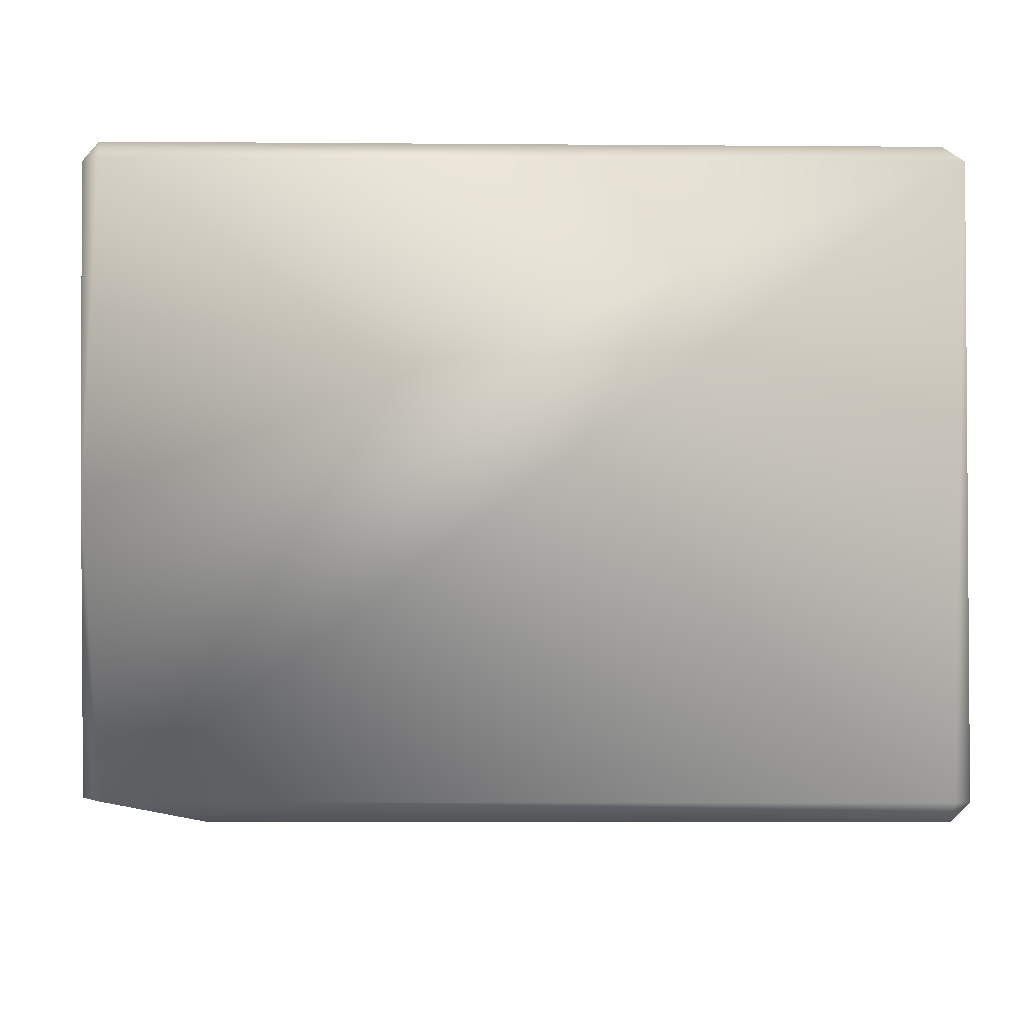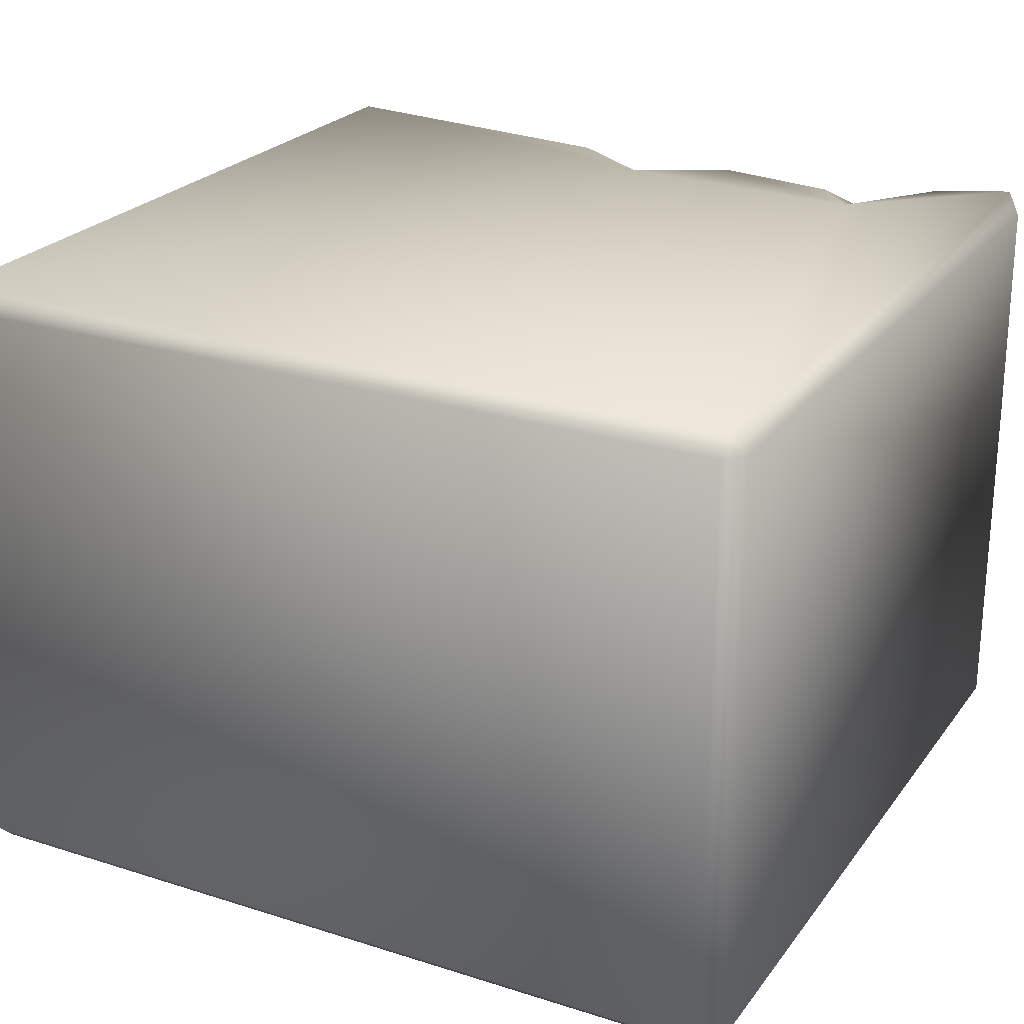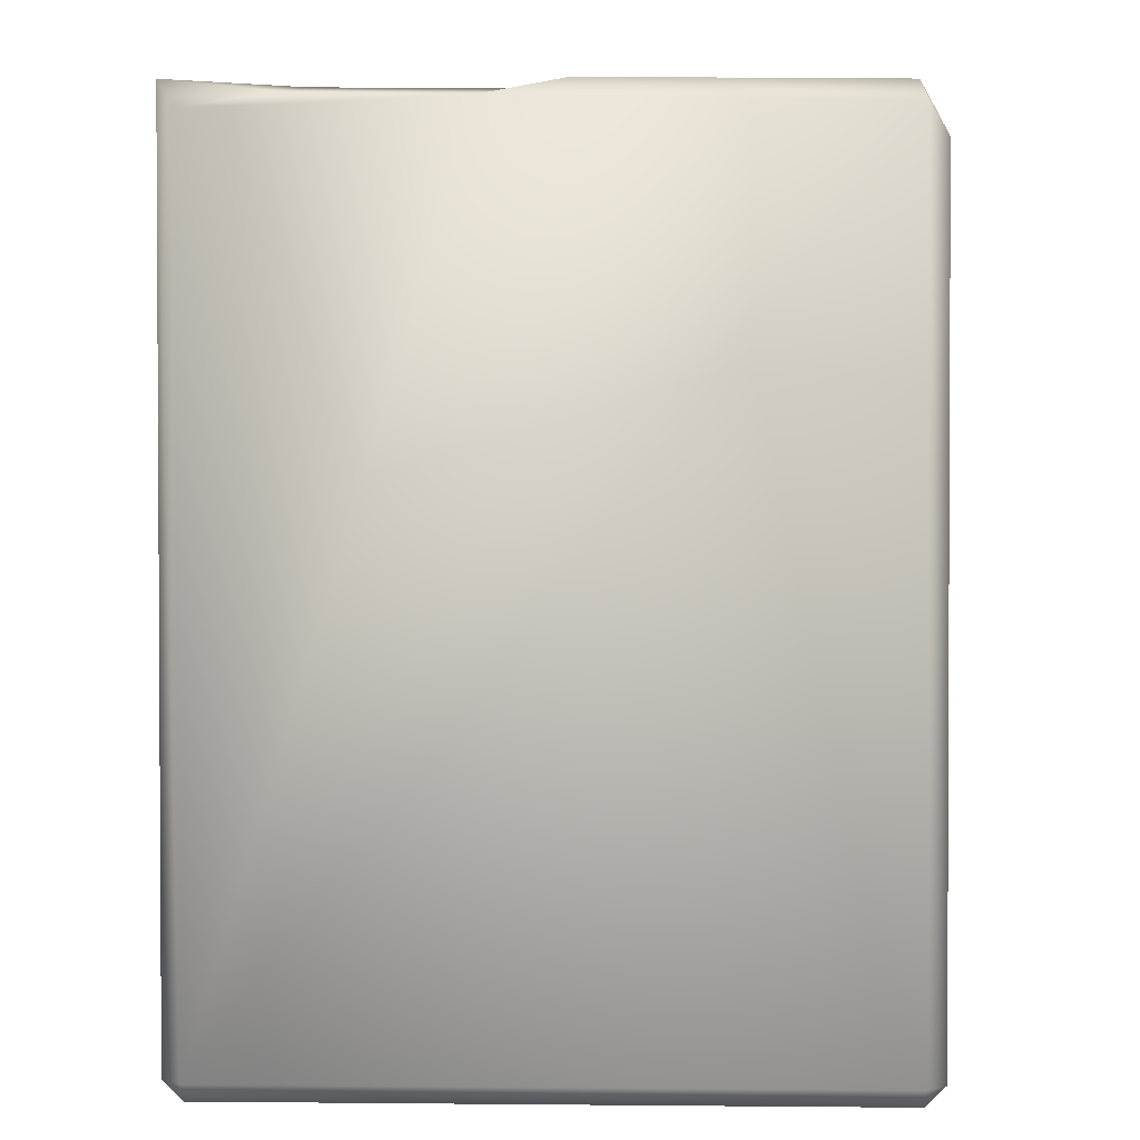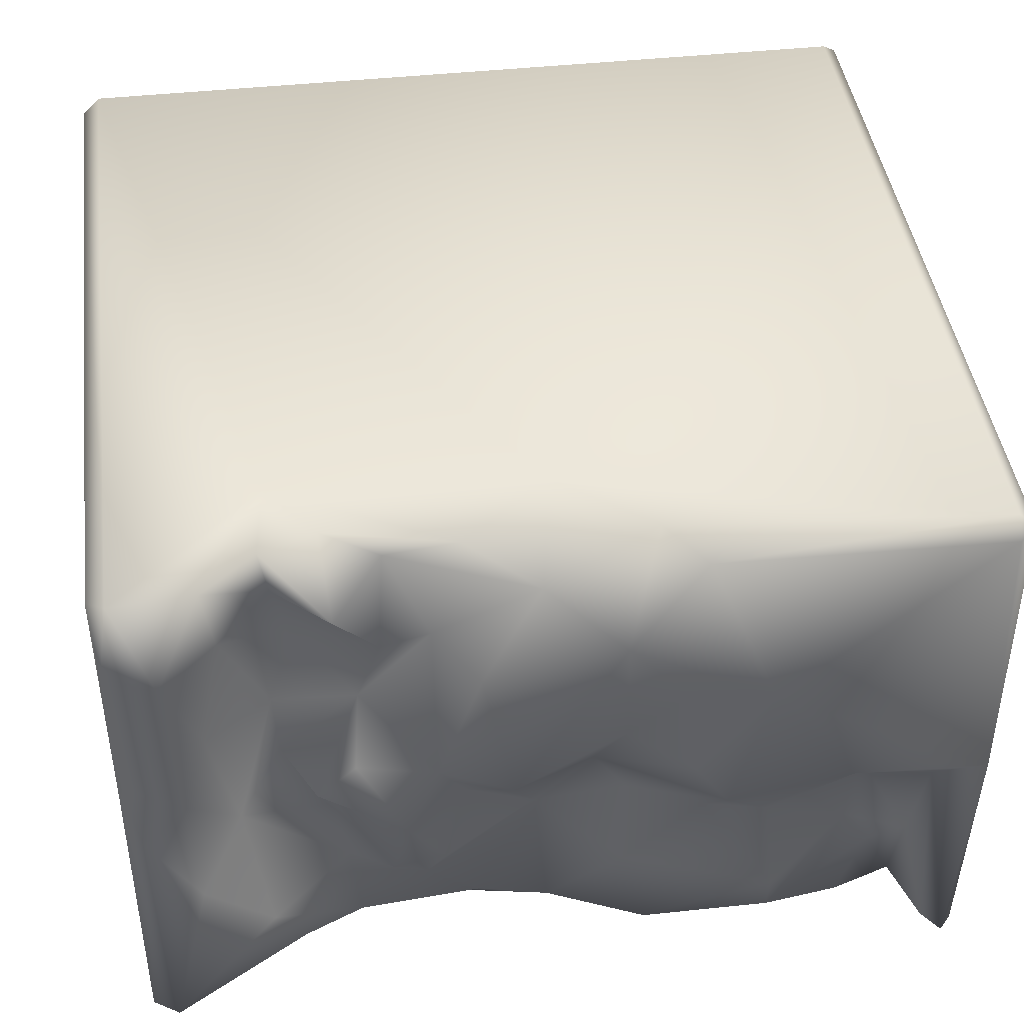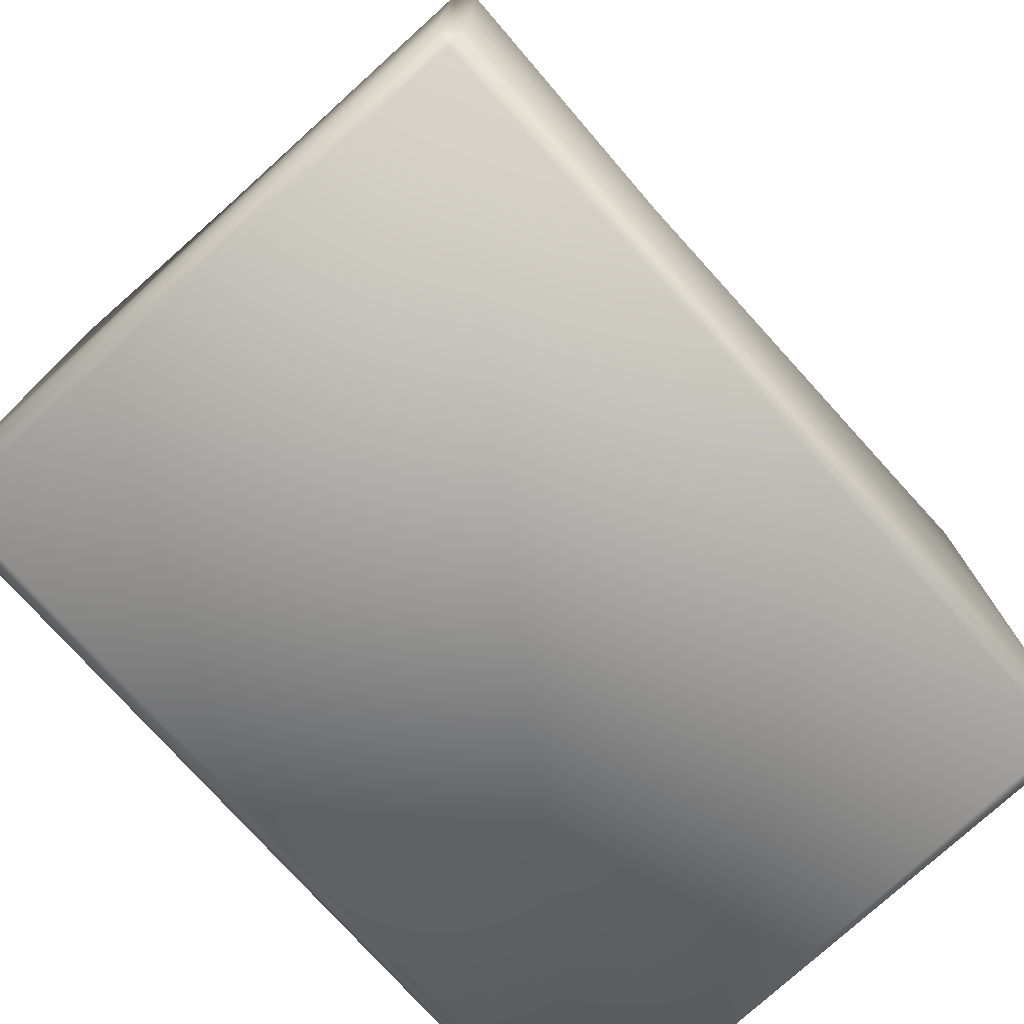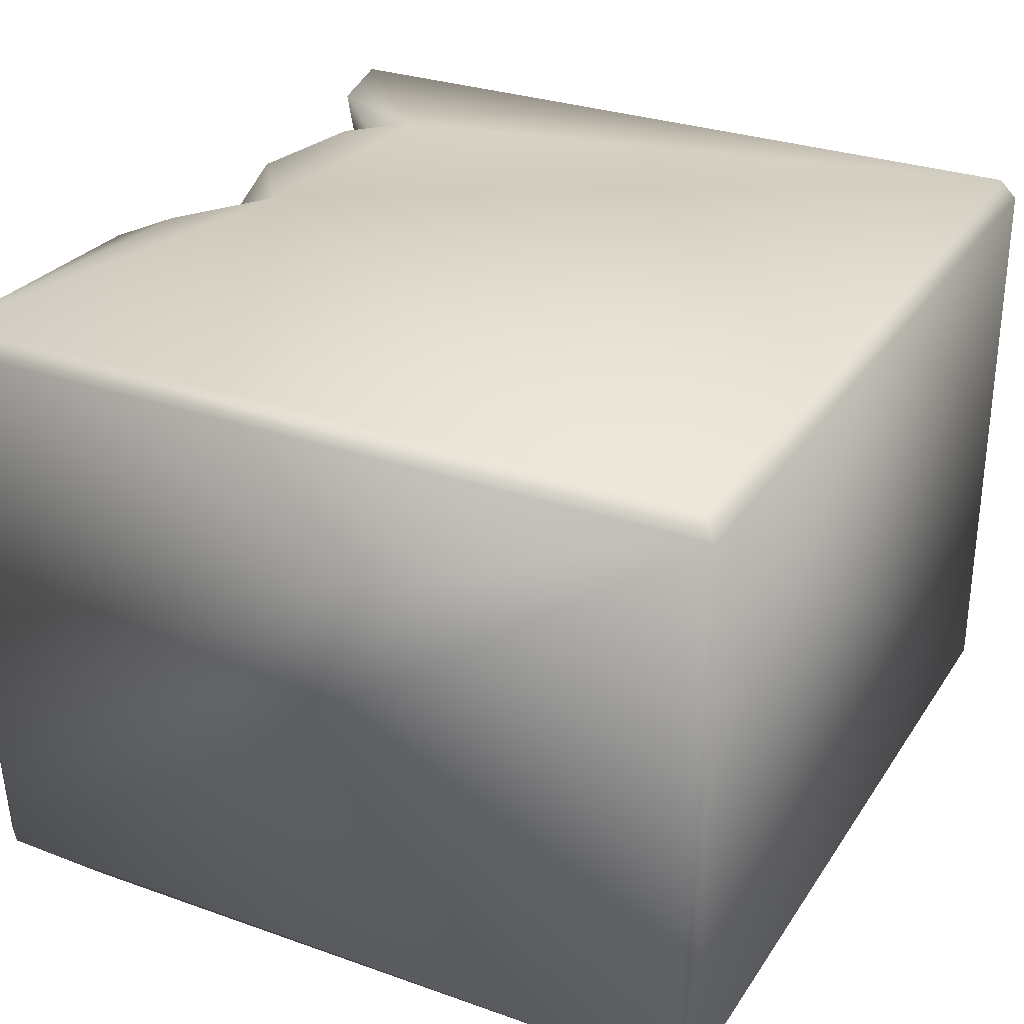
<metadata>
{"format":"obj","ext":"obj","renderer":"f3d","projection":"perspective","resolution":1024,"background":"white","views":[{"elev":-4.2,"azim":-91.5,"up":"+Z"},{"elev":24.1,"azim":27.7,"up":"+Z"},{"elev":2.4,"azim":92.0,"up":"+Y"},{"elev":43.2,"azim":172.5,"up":"+Z"},{"elev":-76.1,"azim":131.8,"up":"+Y"},{"elev":29.9,"azim":-62.7,"up":"+Z"}]}
</metadata>
<code>
o Liquid_Domain
v -8.134 -8.756 6.217
v -8.485 -9.104 5.864
v 8.134 -9.109 5.864
v 8.134 -8.756 6.217
v 8.487 -8.756 5.864
v -8.487 -8.756 -5.864
v 8.134 -9.109 -5.864
v -8.134 -9.109 -5.864
v -8.134 -8.756 -6.217
v 8.134 -8.756 -6.217
v 8.487 -8.756 -5.864
v -8.116 6.824 6.228
v 8.477 6.53 5.86
v 8.479 6.609 -5.814
v -8.138 4.753 -6.198
v 2.407 1.999 -6.216
v -8.492 6.776 5.857
v 5.265 4.414 6.209
v 0.08616 4.777 6.2
v 8.106 7.044 6.207
v -8.435 6.617 -5.822
v -6.213 4.653 -6.181
v 0.6544 3.795 -6.141
v 3.362 4.067 -6.084
v -1.003 4.748 -6.133
v 6.106 5.028 -6.109
v 1.856 6.104 6.099
v -4.404 5.365 -6.119
v 8.129 6.088 -6.186
v 8.443 6.74 1.157
v -8.416 7.019 -0.4121
v -7.405 5.205 -5.726
v -1.754 6.178 6.142
v 4.355 5.561 6.132
v 5.464 5.568 5.754
v 3.248 5.886 5.737
v 8.394 6.803 4.253
v -1.492 5.433 -1.841
v -6.787 5.406 -4.382
v 1.539 5.597 -4.476
v -6.146 5.609 -5.737
v -8.149 6.954 -5.765
v 4.231 6.995 5.247
v 0.392 6.368 5
v 5.294 5.769 4.996
v 4.959 5.698 3.923
v 6.345 5.846 3.812
v 5.455 6.008 2.395
v 5.38 5.986 0.9539
v 6.27 5.727 -1.211
v 4.424 5.838 -0.9738
v 1.835 5.93 -0.8451
v -7.386 6.788 -0.7388
v 4.214 5.76 -2.669
v -7.261 6.205 -3.129
v 2.279 6.237 -2.438
v -6.067 5.731 -3.104
v 2.639 5.952 -3.242
v 0.1137 5.506 -4.989
v 4.012 5.819 -4.426
v -4.533 6.049 -5.423
v 6.516 6.799 6.068
v 3.409 6.644 4.189
v 2.43 6.185 3.94
v 3.852 6.26 2.552
v 4.751 6.703 0.3065
v 6.737 6.784 2.289
v 0.4453 5.766 -1.571
v -6.233 5.626 -1.399
v -4.194 6.453 -1.74
v -2.917 6.23 -1.667
v 5.784 6.984 -2.932
v -4.307 6.904 -3.581
v 5.208 6.385 -4.366
v -7.685 6.817 -5.331
v -1.101 7.075 3.915
v 7.429 6.99 3.905
v -2.429 6.607 2.028
v 2.416 6.642 0.5669
v 3.99 6.866 1.2
v 7.254 6.983 0.6863
v -5.726 6.985 -0.2988
v 3.045 6.89 -0.7735
v 7.106 7.035 -1.892
v 3.37 6.749 -2.013
v -1.358 6.094 -3.309
v -1.907 5.948 -5.533
v -8.12 7.135 5.848
v -2.517 7.011 5.88
v -3.94 7.039 2.264
v 1.598 6.998 3.378
v -1.19 6.857 1.414
v 0.9928 7.038 0.3047
v -2.514 7.06 0.4104
v -3.211 7.013 -0.6882
v 8.086 7.049 -0.277
v -0.621 6.428 0.3341
v 7.949 7.011 -5.723
f 2 3 1
f 1 3 4
f 4 3 5
f 7 5 3
f 6 8 2
f 3 2 7
f 7 2 8
f 11 5 7
f 8 6 9
f 7 8 9
f 10 7 9
f 11 7 10
f 20 4 5
f 1 12 2
f 13 20 5
f 2 21 6
f 6 21 9
f 5 11 14
f 9 21 15
f 14 11 10
f 2 12 17
f 4 19 1
f 4 18 19
f 9 16 10
f 10 16 29
f 29 14 10
f 4 20 18
f 5 14 30
f 9 15 22
f 16 23 24
f 16 9 22
f 16 22 25
f 16 25 23
f 16 24 26
f 18 27 19
f 22 28 25
f 16 26 29
f 18 34 27
f 20 62 18
f 13 5 30
f 17 31 2
f 31 21 2
f 59 23 25
f 22 15 32
f 18 35 34
f 24 23 59
f 87 59 25
f 74 26 24
f 32 41 22
f 25 28 87
f 19 12 1
f 19 33 12
f 34 36 27
f 13 30 37
f 24 59 40
f 24 40 60
f 24 60 74
f 41 32 39
f 15 21 42
f 15 42 32
f 22 41 28
f 43 36 34
f 18 62 35
f 44 33 19
f 27 44 19
f 35 43 34
f 45 43 35
f 47 46 45
f 48 65 46
f 47 48 46
f 48 50 49
f 50 51 49
f 97 68 38
f 50 54 51
f 53 69 55
f 70 57 69
f 38 68 86
f 69 57 55
f 56 58 68
f 59 86 68
f 58 40 68
f 54 60 58
f 57 39 55
f 40 59 68
f 60 40 58
f 57 61 39
f 55 39 32
f 39 61 41
f 86 59 87
f 28 41 61
f 87 28 61
f 35 62 45
f 36 44 27
f 63 36 43
f 36 64 44
f 63 64 36
f 45 46 63
f 63 65 64
f 46 65 63
f 48 49 65
f 66 80 65
f 49 66 65
f 48 67 50
f 66 49 51
f 97 38 95
f 71 95 38
f 85 51 54
f 52 56 68
f 50 72 54
f 58 85 54
f 38 86 71
f 56 85 58
f 70 73 57
f 54 72 60
f 72 74 60
f 57 73 61
f 32 42 75
f 26 98 29
f 98 14 29
f 33 89 12
f 76 89 33
f 44 76 33
f 45 62 47
f 47 62 77
f 43 45 63
f 91 44 64
f 47 67 48
f 67 47 77
f 79 91 64
f 64 65 79
f 65 80 79
f 93 97 92
f 68 97 93
f 79 52 93
f 52 68 93
f 52 79 83
f 66 51 83
f 67 81 50
f 81 84 50
f 82 69 53
f 82 70 69
f 56 52 83
f 83 51 85
f 71 70 95
f 85 56 83
f 50 84 72
f 71 73 70
f 71 86 73
f 55 32 75
f 86 87 73
f 87 61 73
f 26 74 98
f 12 88 17
f 88 12 89
f 13 37 20
f 77 62 20
f 37 77 20
f 89 90 88
f 44 91 76
f 76 90 89
f 76 78 90
f 76 92 78
f 77 81 67
f 37 30 77
f 91 93 76
f 30 81 77
f 88 31 17
f 90 31 88
f 93 92 76
f 90 78 94
f 78 92 94
f 79 93 91
f 82 31 90
f 95 82 90
f 94 95 90
f 30 96 81
f 92 97 94
f 83 79 80
f 66 83 80
f 82 53 31
f 97 95 94
f 95 70 82
f 96 84 81
f 30 14 96
f 31 42 21
f 53 42 31
f 98 84 96
f 96 14 98
f 53 75 42
f 53 55 75
f 84 98 72
f 98 74 72

</code>
